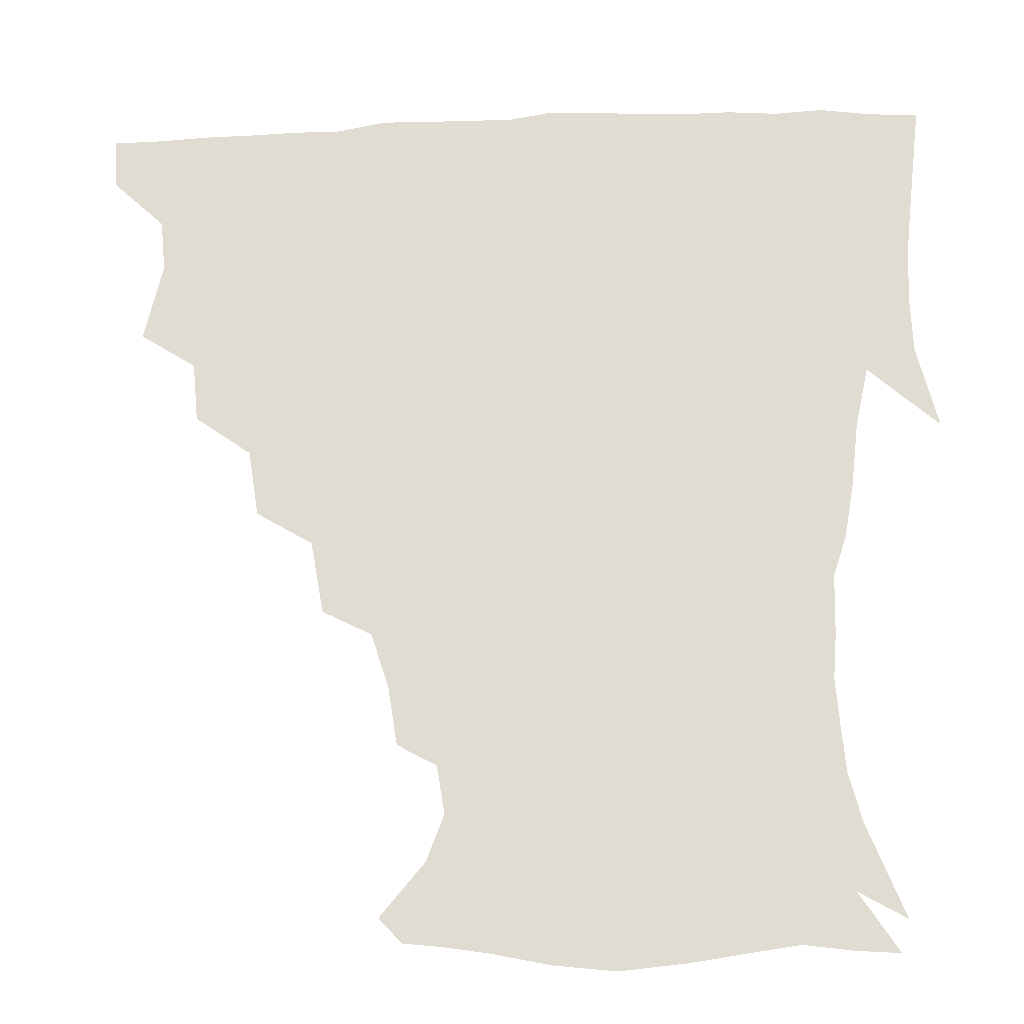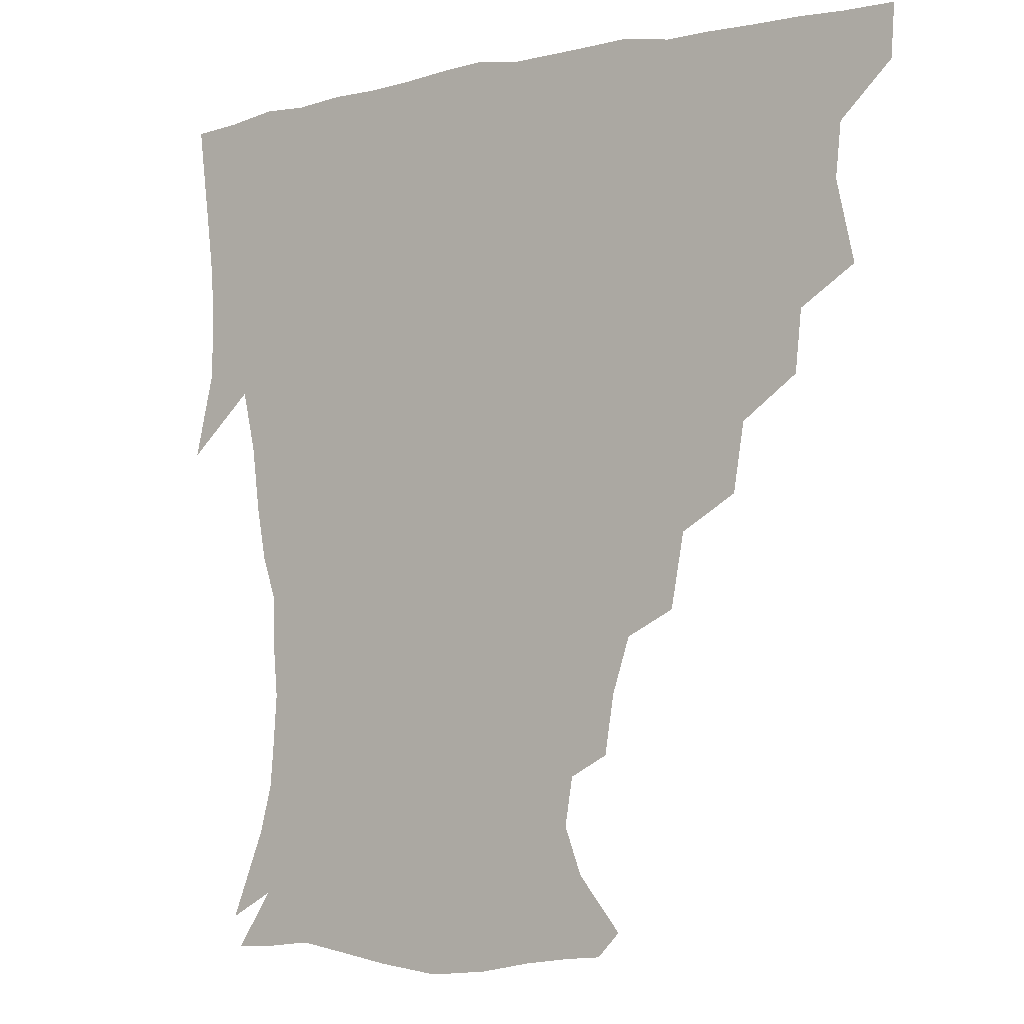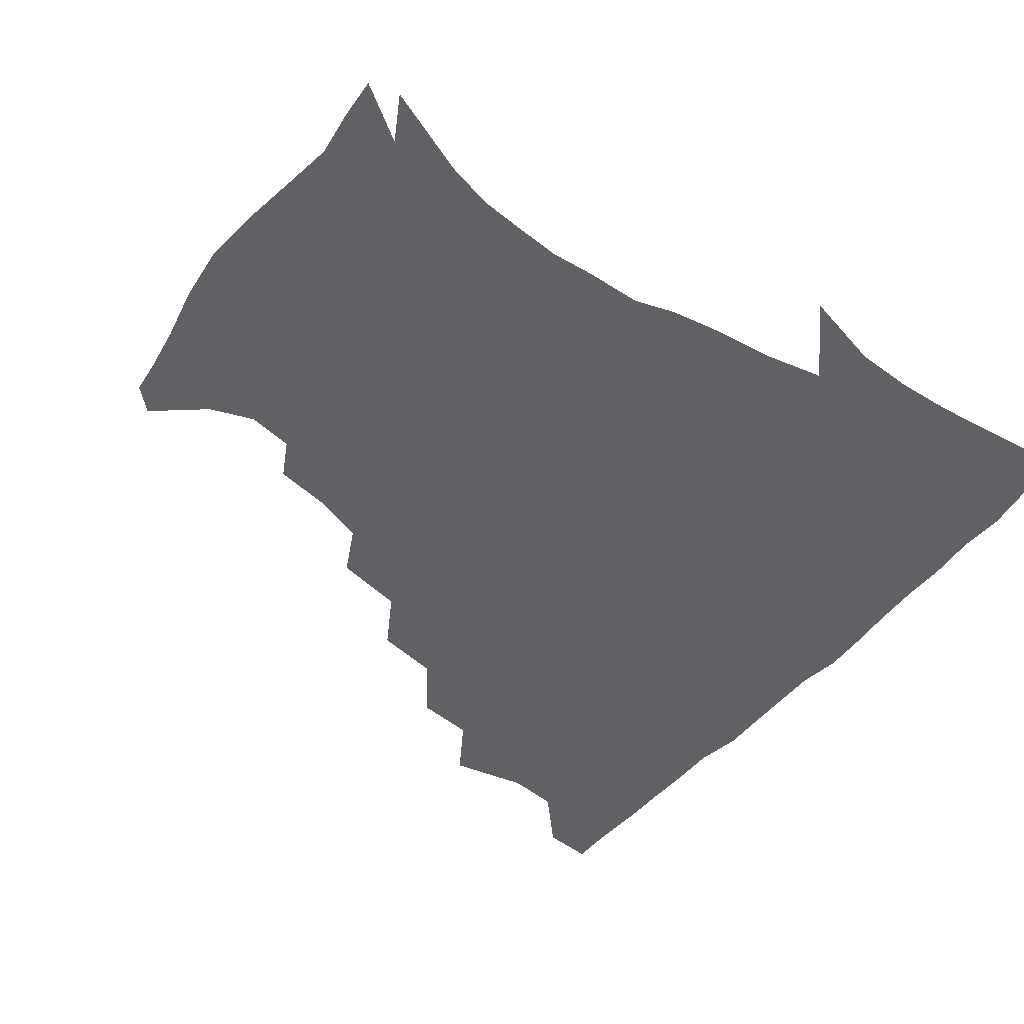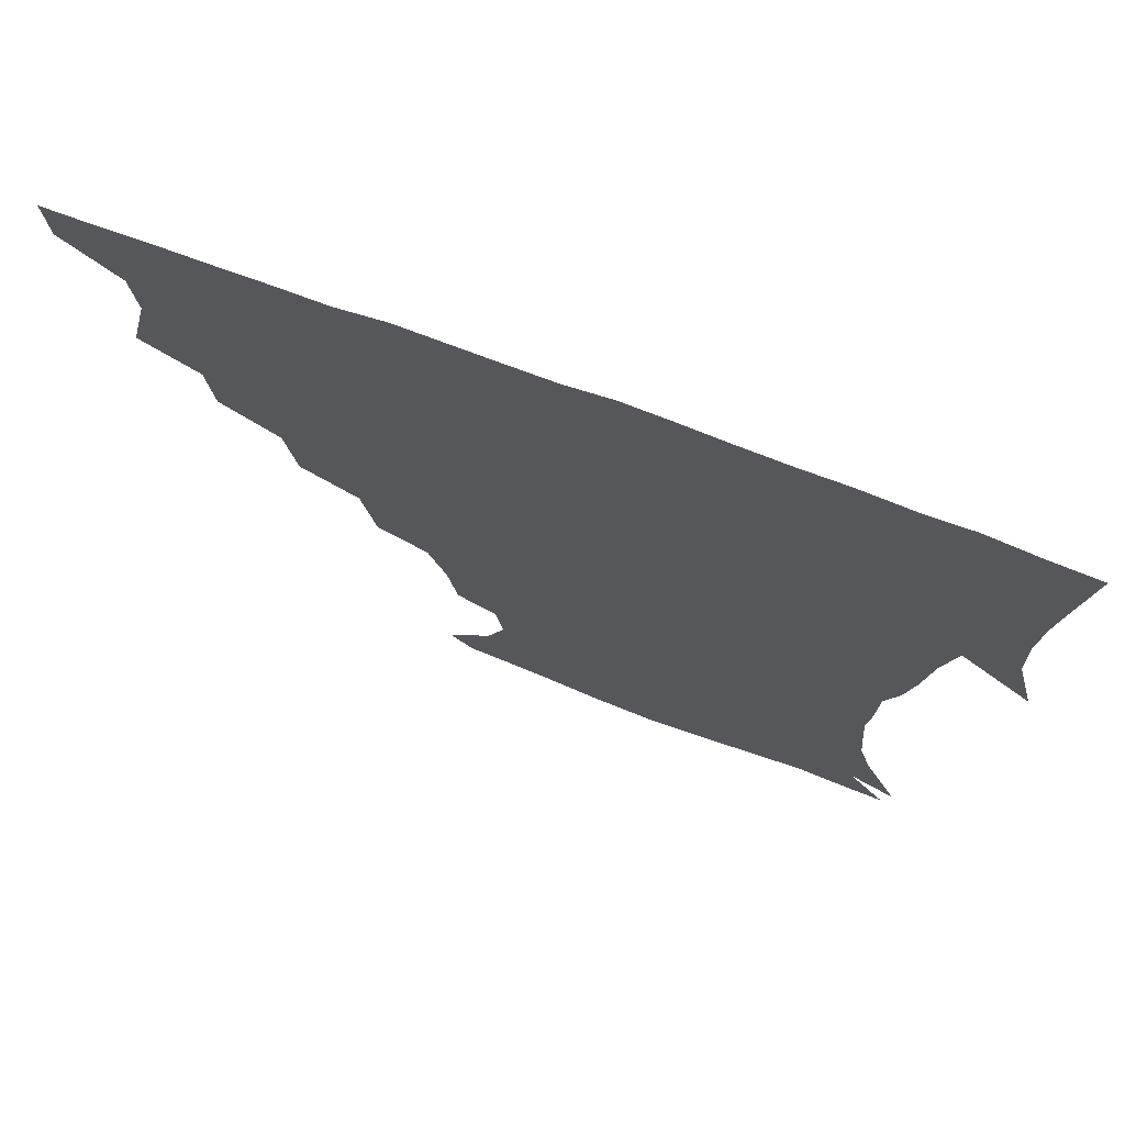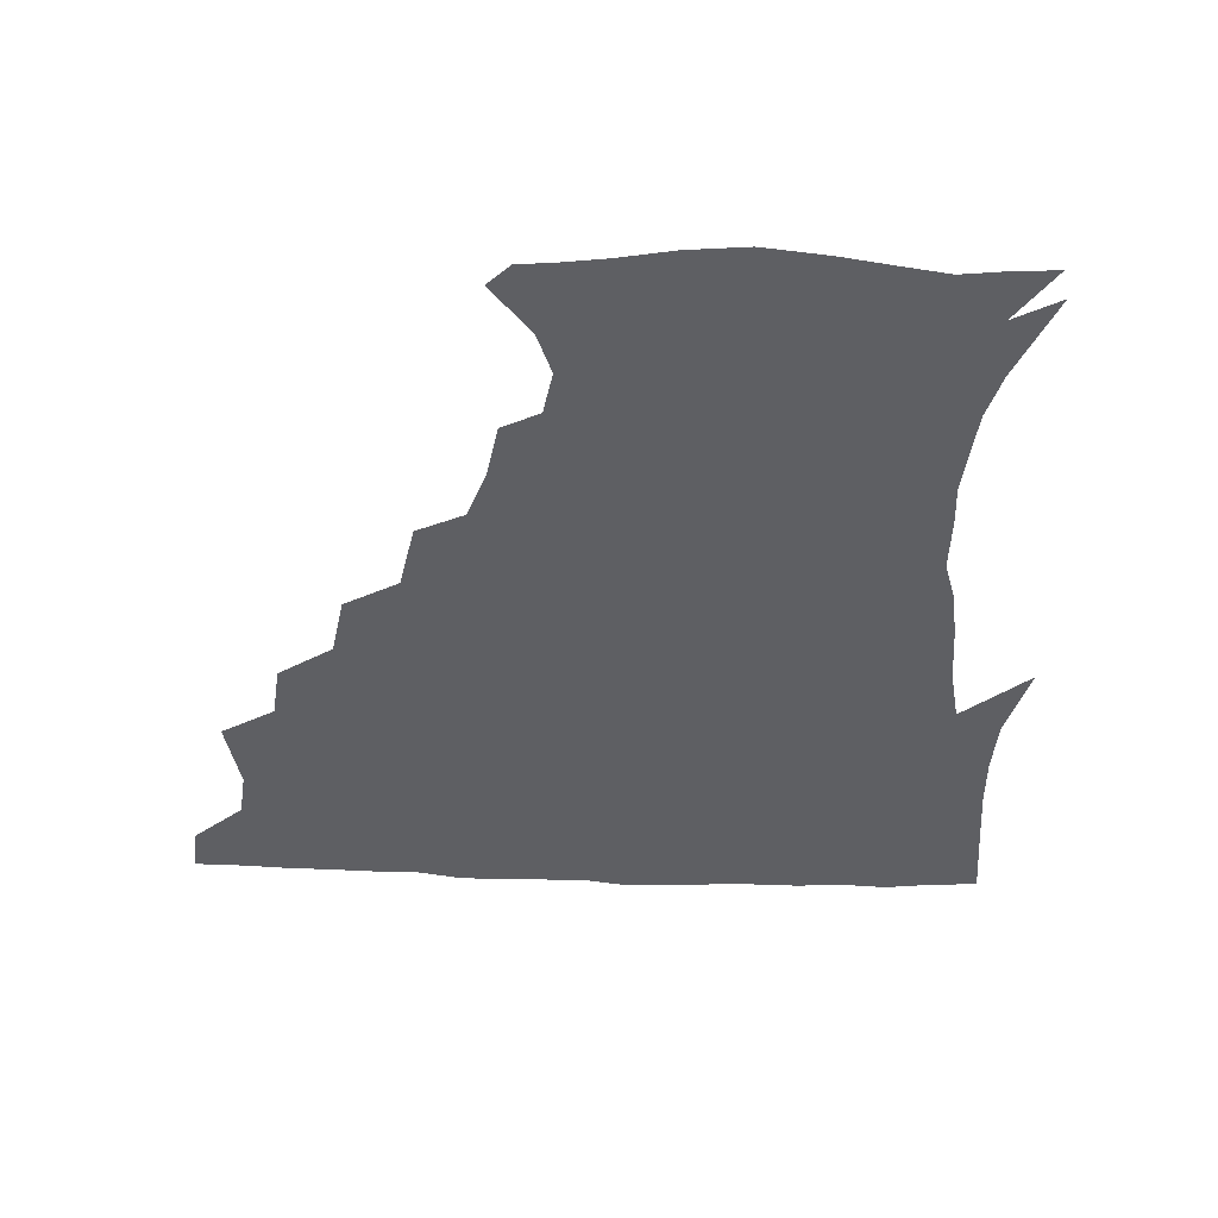
<metadata>
{"format":"obj","ext":"obj","renderer":"f3d","projection":"perspective","resolution":1024,"background":"white","views":[{"elev":-22.9,"azim":4.3,"up":"+Y"},{"elev":-4.3,"azim":-144.0,"up":"+Y"},{"elev":-48.4,"azim":52.6,"up":"+Z"},{"elev":73.1,"azim":20.5,"up":"+Y"},{"elev":-41.0,"azim":-2.9,"up":"+Z"}]}
</metadata>
<code>
v 436.6 404.1 0
v 435.6 420.4 0
v 449.2 346.3 0
v 454.9 371.6 0
v 453.2 388.3 0
v 452.7 404.6 0
v 451.7 420.5 0
v 468.7 315.9 0
v 466.8 335 0
v 470.7 359 0
v 470.5 375.3 0
v 468.9 390.2 0
v 467.8 405.5 0
v 466.9 421.3 0
v 489.8 282 0
v 486.4 303.1 0
v 487 327.7 0
v 485.1 343.7 0
v 486.3 362.2 0
v 485.3 376.8 0
v 484 391.1 0
v 482.9 406 0
v 482.2 421.4 0
v 511.7 248.2 0
v 507.5 271.3 0
v 503.2 291.5 0
v 502.3 314.3 0
v 502.2 332.7 0
v 501.9 349.4 0
v 500.3 362.8 0
v 499.5 377.3 0
v 498.6 391.6 0
v 497.9 406 0
v 497.2 421.8 0
v 535.7 204.4 0
v 532.7 222.9 0
v 527.1 240.3 0
v 522.6 261.5 0
v 519.8 280.7 0
v 516.9 297.5 0
v 515.9 315.7 0
v 516.5 335.2 0
v 515.8 349.9 0
v 514.8 363.6 0
v 514 377.7 0
v 513.2 392 0
v 512.5 406.9 0
v 512.1 421.6 0
v 531.1 151.3 0
v 544.9 167.9 0
v 550.4 182.5 0
v 548 197.7 0
v 544.8 217.8 0
v 541 232.6 0
v 537.3 250.5 0
v 534.4 267 0
v 533 287.6 0
v 531.7 304.3 0
v 531.4 321.1 0
v 530.6 335.8 0
v 530.1 350.1 0
v 529.6 364.1 0
v 528.3 378 0
v 528.1 392.2 0
v 527.4 407.1 0
v 527.1 424.3 0
v 538.3 143.6 0
v 548.4 157.3 0
v 557.9 175.8 0
v 558.1 187.9 0
v 556.6 207 0
v 554.7 225.3 0
v 551.7 242 0
v 549 255.8 0
v 547.4 272.9 0
v 546.4 291.3 0
v 545.7 306.9 0
v 545.6 322.9 0
v 544.4 335.4 0
v 544.6 350.6 0
v 544.4 364.4 0
v 544 378 0
v 543.3 392.1 0
v 542.1 407.7 0
v 541.4 424 0
v 549.9 142.4 0
v 563 161.1 0
v 568.5 180.8 0
v 568.6 195.8 0
v 566.8 213.1 0
v 565.6 231.8 0
v 563.2 245.1 0
v 561.6 261.4 0
v 561.3 278.2 0
v 560 292.4 0
v 559.4 308.1 0
v 559.5 323.9 0
v 558.8 336.2 0
v 559.1 350.9 0
v 558.8 364.4 0
v 558.4 378 0
v 558.2 391.8 0
v 557.3 406.5 0
v 555.8 423.7 0
v 564.4 140.2 0
v 577.1 164.5 0
v 579.2 180.9 0
v 579 198.7 0
v 578.4 213.7 0
v 576.2 232.9 0
v 575.4 246.8 0
v 574.1 262 0
v 574 279.8 0
v 573.8 295.6 0
v 573.5 309.9 0
v 573.3 323.4 0
v 573.3 337.1 0
v 573.8 351.6 0
v 573 364.4 0
v 573 378.1 0
v 572.7 391.9 0
v 571.6 407.1 0
v 570.2 423.5 0
v 582.1 136.5 0
v 589.4 164.1 0
v 591.3 184.1 0
v 590 200.7 0
v 589.8 220.1 0
v 588.4 234.5 0
v 588 248.7 0
v 587.1 263.8 0
v 586.9 282.2 0
v 587.2 297 0
v 587.2 309.5 0
v 587.3 323.5 0
v 587.5 337.7 0
v 588 351.6 0
v 588.5 365.1 0
v 587.9 378.3 0
v 587.3 391.9 0
v 585.8 408.1 0
v 584 425.6 0
v 601.4 134.3 0
v 602.4 165.3 0
v 603.1 186 0
v 602.3 202.4 0
v 601.1 219.8 0
v 599.8 234.9 0
v 600.4 250.5 0
v 600.3 265.6 0
v 599.9 281.7 0
v 600.2 295.9 0
v 600.8 309.4 0
v 601.1 324.4 0
v 601.4 336.8 0
v 602.4 352.6 0
v 602.5 365.3 0
v 602.2 378.6 0
v 601.6 392.7 0
v 600.7 407.5 0
v 598.3 424.9 0
v 622 136.4 0
v 617.3 160.3 0
v 614.9 183.9 0
v 613.6 202.3 0
v 612.6 220.2 0
v 612.9 231.8 0
v 611.8 249.7 0
v 612.4 265.4 0
v 612.8 280.7 0
v 613.3 295 0
v 614.1 311.4 0
v 614.8 323.9 0
v 615.6 338.9 0
v 616 352.7 0
v 616.6 365.3 0
v 617 378.7 0
v 616.9 392.3 0
v 615.8 407 0
v 613.3 423.7 0
v 639.5 139 0
v 631 160.9 0
v 626.4 184.4 0
v 624.8 202.2 0
v 623.6 219.3 0
v 624.2 234.4 0
v 624.3 249.5 0
v 624.9 263.4 0
v 625.5 278.3 0
v 626.6 293.2 0
v 627.2 308.8 0
v 628 324.7 0
v 629.2 338.4 0
v 629.9 351.3 0
v 630.7 365.4 0
v 631.3 378.9 0
v 631.5 392.4 0
v 630.8 406.7 0
v 628.4 422.9 0
v 655 141.2 0
v 644.9 160.3 0
v 638.1 183 0
v 636.1 200.1 0
v 634.9 216.9 0
v 635.7 229.8 0
v 635.3 247.2 0
v 636.7 261.5 0
v 638.1 274.9 0
v 639 291.3 0
v 640 308.1 0
v 641.7 321.5 0
v 642.2 338.7 0
v 643.4 351.2 0
v 644.4 365.5 0
v 645.3 378.9 0
v 646.5 392.2 0
v 645.9 406 0
v 643.2 423 0
v 670.7 139.2 0
v 657.5 160.1 0
v 651.6 177.5 0
v 647.4 196.4 0
v 645.4 213.8 0
v 645.8 228.3 0
v 646.7 242.2 0
v 647.7 257.4 0
v 649.5 272 0
v 650.9 288.6 0
v 652.6 304.7 0
v 654.4 320.6 0
v 655.4 336.7 0
v 656.4 351.6 0
v 657.9 364.7 0
v 658.9 378.1 0
v 660 392.2 0
v 660.5 405.6 0
v 659.1 421.6 0
v 683.5 138.3 0
v 671.5 156.7 0
v 664.4 173.5 0
v 660.1 189.1 0
v 657 206.3 0
v 656.6 221 0
v 656.9 235.8 0
v 658.1 251.2 0
v 659.6 267.7 0
v 662.8 281.4 0
v 664.9 298.3 0
v 666.8 316.7 0
v 668 335.1 0
v 669.6 348.5 0
v 670.8 364.8 0
v 672.4 378.5 0
v 673.8 391.9 0
v 674.6 405.7 0
v 673.8 422.4 0
v 686.2 148.2 0
v 681 161.3 0
v 674.7 177.3 0
v 670.7 192.7 0
v 669.5 206.4 0
v 668.4 222.5 0
v 669.5 236.8 0
v 670 255.6 0
v 674.3 268.7 0
v 677.3 285.7 0
v 679.7 306.4 0
v 683.9 325.6 0
v 681.3 347 0
v 683.1 361.8 0
v 685.6 375.9 0
v 687.4 390.8 0
v 688.9 404.9 0
v 690 420 0
v 705.8 305.7 0
v 699.3 332.2 0
v 698.7 351.2 0
v 699.7 369.6 0
v 701.7 387.2 0
v 703.6 403.4 0
v 705.4 418.8 0
f 5 6 1
f 1 6 2
f 6 7 2
f 9 10 3
f 3 10 4
f 10 11 4
f 4 11 5
f 11 12 5
f 5 12 6
f 12 13 6
f 6 13 7
f 13 14 7
f 16 17 8
f 8 17 9
f 17 18 9
f 9 18 10
f 18 19 10
f 10 19 11
f 19 20 11
f 11 20 12
f 20 21 12
f 12 21 13
f 21 22 13
f 13 22 14
f 22 23 14
f 25 26 15
f 15 26 16
f 26 27 16
f 16 27 17
f 27 28 17
f 17 28 18
f 28 29 18
f 18 29 19
f 29 30 19
f 19 30 20
f 30 31 20
f 20 31 21
f 31 32 21
f 21 32 22
f 32 33 22
f 22 33 23
f 33 34 23
f 37 38 24
f 24 38 25
f 38 39 25
f 25 39 26
f 39 40 26
f 26 40 27
f 40 41 27
f 27 41 28
f 41 42 28
f 28 42 29
f 42 43 29
f 29 43 30
f 43 44 30
f 30 44 31
f 44 45 31
f 31 45 32
f 45 46 32
f 32 46 33
f 46 47 33
f 33 47 34
f 47 48 34
f 52 53 35
f 35 53 36
f 53 54 36
f 36 54 37
f 54 55 37
f 37 55 38
f 55 56 38
f 38 56 39
f 56 57 39
f 39 57 40
f 57 58 40
f 40 58 41
f 58 59 41
f 41 59 42
f 59 60 42
f 42 60 43
f 60 61 43
f 43 61 44
f 61 62 44
f 44 62 45
f 62 63 45
f 45 63 46
f 63 64 46
f 46 64 47
f 64 65 47
f 47 65 48
f 65 66 48
f 67 68 49
f 49 68 50
f 68 69 50
f 50 69 51
f 69 70 51
f 51 70 52
f 70 71 52
f 52 71 53
f 71 72 53
f 53 72 54
f 72 73 54
f 54 73 55
f 73 74 55
f 55 74 56
f 74 75 56
f 56 75 57
f 75 76 57
f 57 76 58
f 76 77 58
f 58 77 59
f 77 78 59
f 59 78 60
f 78 79 60
f 60 79 61
f 79 80 61
f 61 80 62
f 80 81 62
f 62 81 63
f 81 82 63
f 63 82 64
f 82 83 64
f 64 83 65
f 83 84 65
f 65 84 66
f 84 85 66
f 67 86 68
f 86 87 68
f 68 87 69
f 87 88 69
f 69 88 70
f 88 89 70
f 70 89 71
f 89 90 71
f 71 90 72
f 90 91 72
f 72 91 73
f 91 92 73
f 73 92 74
f 92 93 74
f 74 93 75
f 93 94 75
f 75 94 76
f 94 95 76
f 76 95 77
f 95 96 77
f 77 96 78
f 96 97 78
f 78 97 79
f 97 98 79
f 79 98 80
f 98 99 80
f 80 99 81
f 99 100 81
f 81 100 82
f 100 101 82
f 82 101 83
f 101 102 83
f 83 102 84
f 102 103 84
f 84 103 85
f 103 104 85
f 86 105 87
f 105 106 87
f 87 106 88
f 106 107 88
f 88 107 89
f 107 108 89
f 89 108 90
f 108 109 90
f 90 109 91
f 109 110 91
f 91 110 92
f 110 111 92
f 92 111 93
f 111 112 93
f 93 112 94
f 112 113 94
f 94 113 95
f 113 114 95
f 95 114 96
f 114 115 96
f 96 115 97
f 115 116 97
f 97 116 98
f 116 117 98
f 98 117 99
f 117 118 99
f 99 118 100
f 118 119 100
f 100 119 101
f 119 120 101
f 101 120 102
f 120 121 102
f 102 121 103
f 121 122 103
f 103 122 104
f 122 123 104
f 105 124 106
f 124 125 106
f 106 125 107
f 125 126 107
f 107 126 108
f 126 127 108
f 108 127 109
f 127 128 109
f 109 128 110
f 128 129 110
f 110 129 111
f 129 130 111
f 111 130 112
f 130 131 112
f 112 131 113
f 131 132 113
f 113 132 114
f 132 133 114
f 114 133 115
f 133 134 115
f 115 134 116
f 134 135 116
f 116 135 117
f 135 136 117
f 117 136 118
f 136 137 118
f 118 137 119
f 137 138 119
f 119 138 120
f 138 139 120
f 120 139 121
f 139 140 121
f 121 140 122
f 140 141 122
f 122 141 123
f 141 142 123
f 124 143 125
f 143 144 125
f 125 144 126
f 144 145 126
f 126 145 127
f 145 146 127
f 127 146 128
f 146 147 128
f 128 147 129
f 147 148 129
f 129 148 130
f 148 149 130
f 130 149 131
f 149 150 131
f 131 150 132
f 150 151 132
f 132 151 133
f 151 152 133
f 133 152 134
f 152 153 134
f 134 153 135
f 153 154 135
f 135 154 136
f 154 155 136
f 136 155 137
f 155 156 137
f 137 156 138
f 156 157 138
f 138 157 139
f 157 158 139
f 139 158 140
f 158 159 140
f 140 159 141
f 159 160 141
f 141 160 142
f 160 161 142
f 143 162 144
f 162 163 144
f 144 163 145
f 163 164 145
f 145 164 146
f 164 165 146
f 146 165 147
f 165 166 147
f 147 166 148
f 166 167 148
f 148 167 149
f 167 168 149
f 149 168 150
f 168 169 150
f 150 169 151
f 169 170 151
f 151 170 152
f 170 171 152
f 152 171 153
f 171 172 153
f 153 172 154
f 172 173 154
f 154 173 155
f 173 174 155
f 155 174 156
f 174 175 156
f 156 175 157
f 175 176 157
f 157 176 158
f 176 177 158
f 158 177 159
f 177 178 159
f 159 178 160
f 178 179 160
f 160 179 161
f 179 180 161
f 162 181 163
f 181 182 163
f 163 182 164
f 182 183 164
f 164 183 165
f 183 184 165
f 165 184 166
f 184 185 166
f 166 185 167
f 185 186 167
f 167 186 168
f 186 187 168
f 168 187 169
f 187 188 169
f 169 188 170
f 188 189 170
f 170 189 171
f 189 190 171
f 171 190 172
f 190 191 172
f 172 191 173
f 191 192 173
f 173 192 174
f 192 193 174
f 174 193 175
f 193 194 175
f 175 194 176
f 194 195 176
f 176 195 177
f 195 196 177
f 177 196 178
f 196 197 178
f 178 197 179
f 197 198 179
f 179 198 180
f 198 199 180
f 181 200 182
f 200 201 182
f 182 201 183
f 201 202 183
f 183 202 184
f 202 203 184
f 184 203 185
f 203 204 185
f 185 204 186
f 204 205 186
f 186 205 187
f 205 206 187
f 187 206 188
f 206 207 188
f 188 207 189
f 207 208 189
f 189 208 190
f 208 209 190
f 190 209 191
f 209 210 191
f 191 210 192
f 210 211 192
f 192 211 193
f 211 212 193
f 193 212 194
f 212 213 194
f 194 213 195
f 213 214 195
f 195 214 196
f 214 215 196
f 196 215 197
f 215 216 197
f 197 216 198
f 216 217 198
f 198 217 199
f 217 218 199
f 200 219 201
f 219 220 201
f 201 220 202
f 220 221 202
f 202 221 203
f 221 222 203
f 203 222 204
f 222 223 204
f 204 223 205
f 223 224 205
f 205 224 206
f 224 225 206
f 206 225 207
f 225 226 207
f 207 226 208
f 226 227 208
f 208 227 209
f 227 228 209
f 209 228 210
f 228 229 210
f 210 229 211
f 229 230 211
f 211 230 212
f 230 231 212
f 212 231 213
f 231 232 213
f 213 232 214
f 232 233 214
f 214 233 215
f 233 234 215
f 215 234 216
f 234 235 216
f 216 235 217
f 235 236 217
f 217 236 218
f 236 237 218
f 219 238 220
f 238 239 220
f 220 239 221
f 239 240 221
f 221 240 222
f 240 241 222
f 222 241 223
f 241 242 223
f 223 242 224
f 242 243 224
f 224 243 225
f 243 244 225
f 225 244 226
f 244 245 226
f 226 245 227
f 245 246 227
f 227 246 228
f 246 247 228
f 228 247 229
f 247 248 229
f 229 248 230
f 248 249 230
f 230 249 231
f 249 250 231
f 231 250 232
f 250 251 232
f 232 251 233
f 251 252 233
f 233 252 234
f 252 253 234
f 234 253 235
f 253 254 235
f 235 254 236
f 254 255 236
f 236 255 237
f 255 256 237
f 239 257 240
f 257 258 240
f 240 258 241
f 258 259 241
f 241 259 242
f 259 260 242
f 242 260 243
f 260 261 243
f 243 261 244
f 261 262 244
f 244 262 245
f 262 263 245
f 245 263 246
f 263 264 246
f 246 264 247
f 264 265 247
f 247 265 248
f 265 266 248
f 248 266 249
f 266 267 249
f 249 267 250
f 267 268 250
f 250 268 251
f 268 269 251
f 251 269 252
f 269 270 252
f 252 270 253
f 270 271 253
f 253 271 254
f 271 272 254
f 254 272 255
f 272 273 255
f 255 273 256
f 273 274 256
f 268 275 269
f 275 276 269
f 269 276 270
f 276 277 270
f 270 277 271
f 277 278 271
f 271 278 272
f 278 279 272
f 272 279 273
f 279 280 273
f 273 280 274
f 280 281 274

</code>
